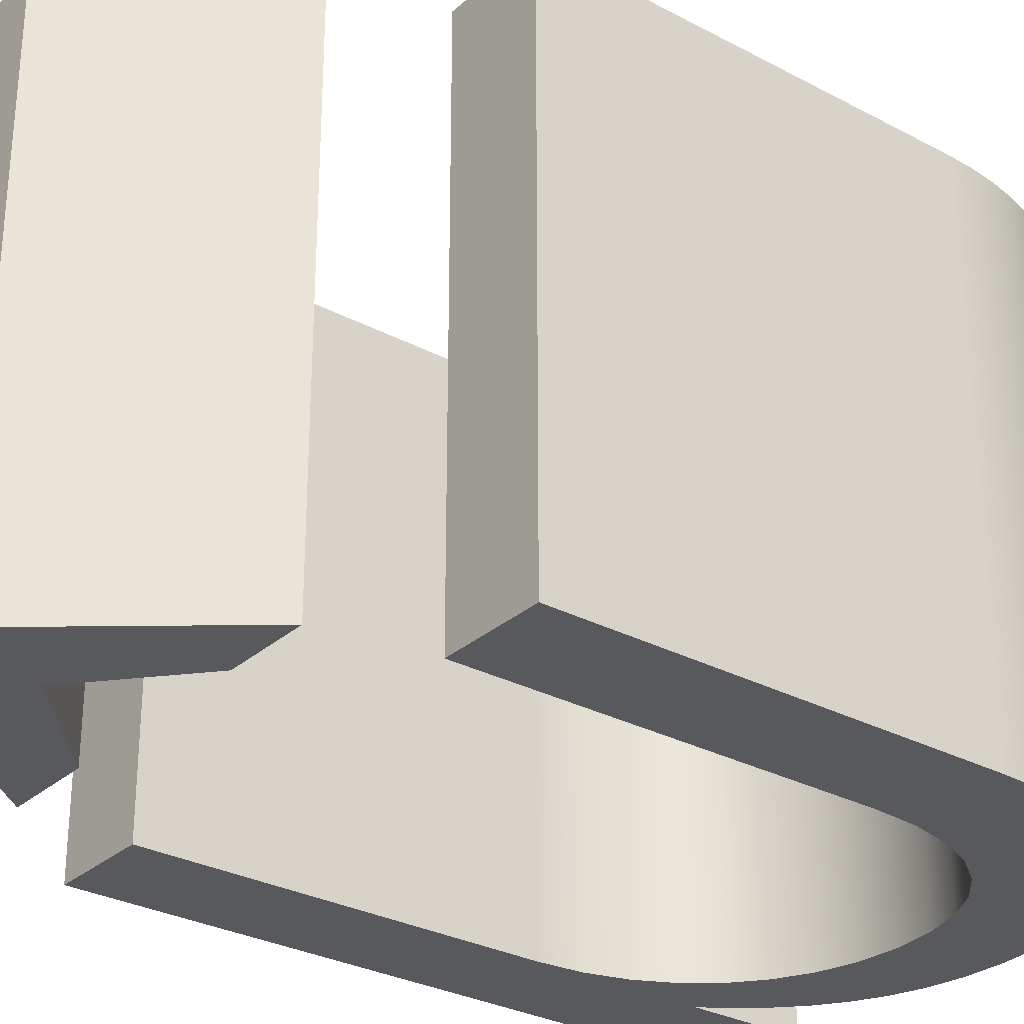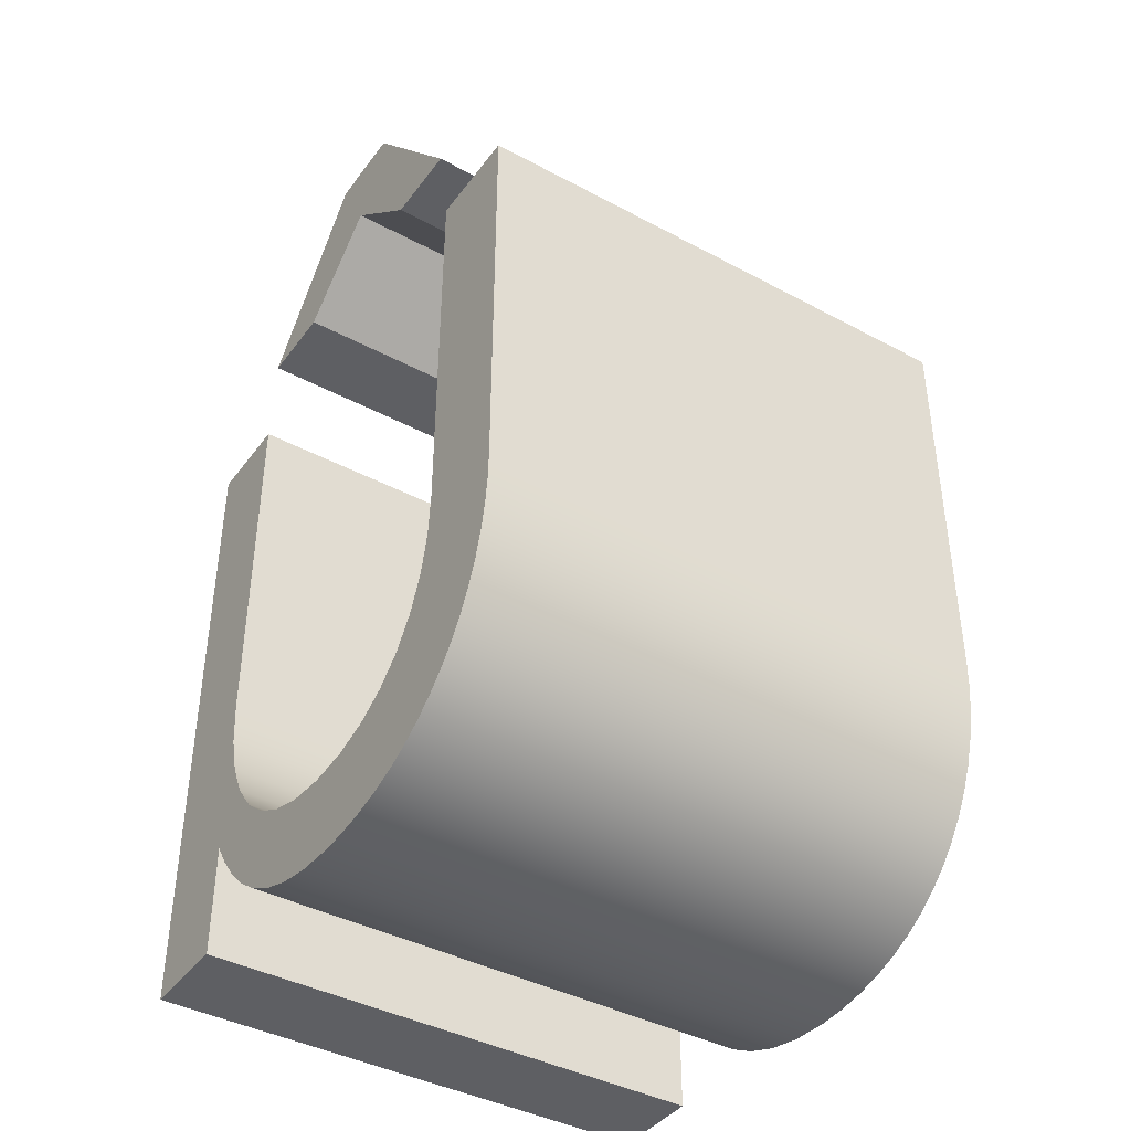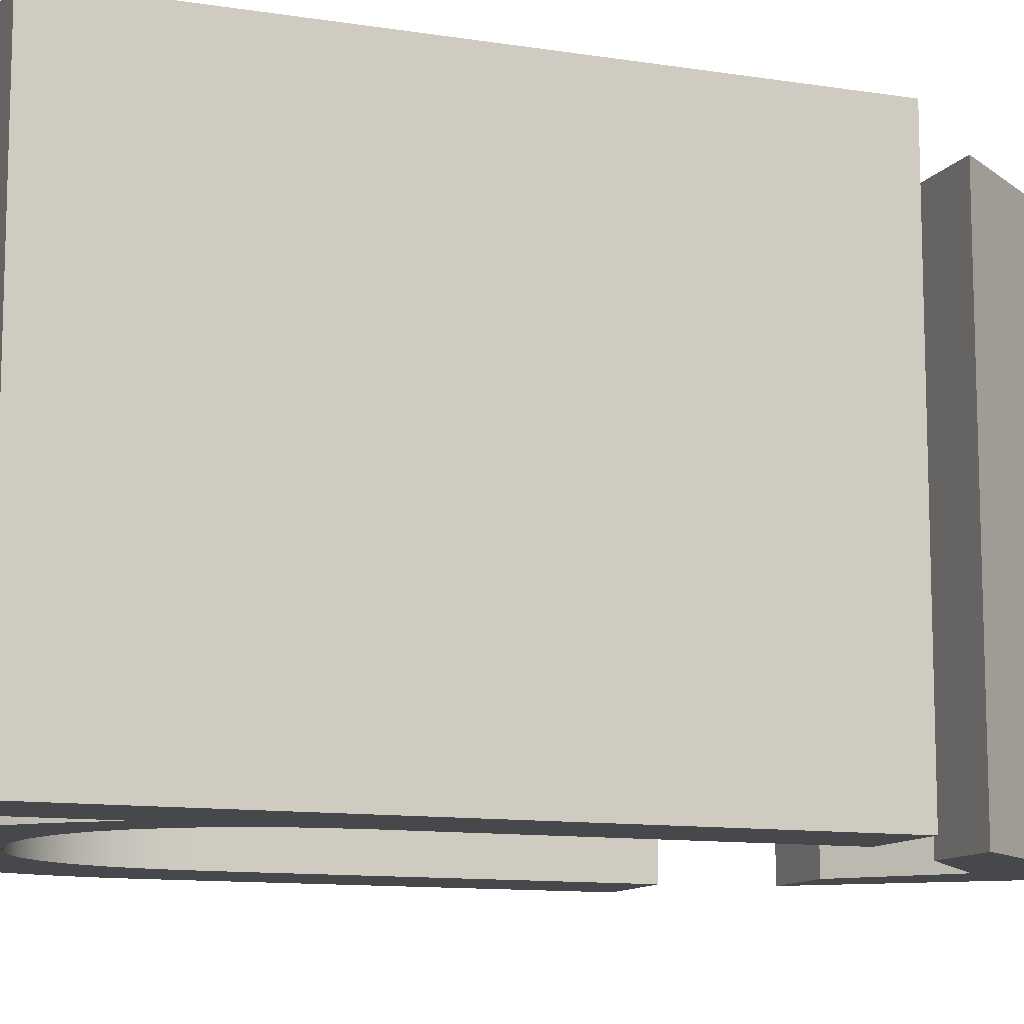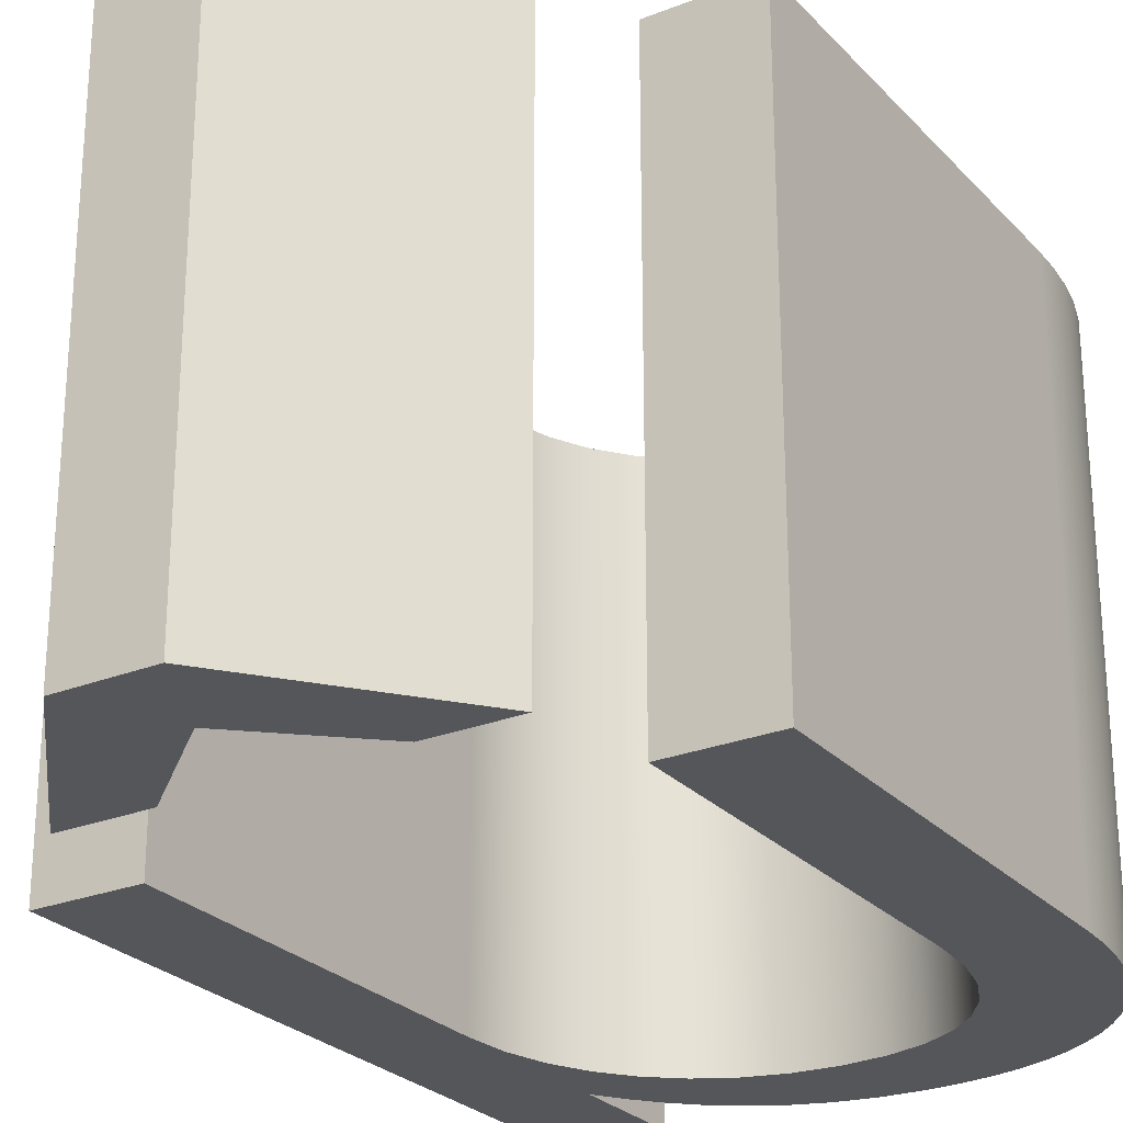
<metadata>
{"format":"obj","ext":"obj","renderer":"f3d","projection":"perspective","resolution":1024,"background":"white","views":[{"elev":-29.7,"azim":-128.0,"up":"+Z"},{"elev":-40.9,"azim":-123.2,"up":"+Y"},{"elev":-11.2,"azim":68.9,"up":"+Z"},{"elev":-26.0,"azim":-147.7,"up":"+Z"}]}
</metadata>
<code>
v 1.552 15.22 0
v 1.552 15.22 15
v 1.552 15.22 30
v 1.552 15.23 0
v 1.552 15.23 30
v 1.552 15.23 0
v 1.552 15.23 30
v 1.552 15.24 0
v 1.552 15.24 30
v 1.552 15.29 0
v 1.552 15.29 30
v 1.552 15.48 0
v 1.552 15.48 30
v 1.552 16.22 0
v 1.552 16.22 30
v 1.552 18.84 0
v 1.552 18.84 30
v 1.552 26.78 0
v 1.552 26.78 30
v 1.552 34.73 0
v 1.552 34.73 30
v 1.552 37.34 0
v 1.552 37.34 30
v 1.552 38.08 0
v 1.552 38.08 30
v 1.552 38.27 0
v 1.552 38.27 30
v 1.552 38.32 0
v 1.552 38.32 30
v 1.552 38.33 0
v 1.552 38.33 30
v 1.552 38.34 0
v 1.552 38.34 30
v 1.552 38.34 0
v 1.552 38.34 15
v 1.552 38.34 30
v 1.552 38.34 0
v 1.552 38.34 30
v 1.553 38.34 0
v 1.553 38.34 30
v 1.556 38.34 0
v 1.556 38.34 30
v 1.568 38.34 0
v 1.568 38.34 30
v 1.613 13.6 0
v 1.613 13.6 30
v 1.614 38.34 0
v 1.614 38.34 30
v 1.79 38.34 0
v 1.79 38.34 30
v 1.796 12.04 0
v 1.796 12.04 30
v 2.097 10.56 0
v 2.097 10.56 30
v 2.418 38.34 0
v 2.418 38.34 30
v 2.514 9.159 0
v 2.514 9.159 30
v 3.046 7.842 0
v 3.046 7.842 30
v 3.69 6.616 0
v 3.69 6.616 30
v 4.324 38.34 0
v 4.324 38.34 30
v 4.444 5.483 0
v 4.444 5.483 30
v 5.305 4.45 0
v 5.305 4.45 30
v 6.23 38.34 0
v 6.23 38.34 30
v 6.272 3.521 0
v 6.272 3.521 30
v 6.858 38.34 0
v 6.858 38.34 30
v 7.034 38.34 0
v 7.034 38.34 30
v 7.081 38.34 0
v 7.081 38.34 30
v 7.093 38.34 0
v 7.093 38.34 30
v 7.096 38.34 0
v 7.096 38.34 30
v 7.096 38.34 0
v 7.096 38.34 30
v 7.097 16.59 0
v 7.097 16.59 15
v 7.097 16.59 30
v 7.097 16.59 0
v 7.097 16.59 30
v 7.097 16.6 0
v 7.097 16.6 30
v 7.097 16.61 0
v 7.097 16.61 30
v 7.097 16.65 0
v 7.097 16.65 30
v 7.097 16.84 0
v 7.097 16.84 30
v 7.097 17.53 0
v 7.097 17.53 30
v 7.097 19.99 0
v 7.097 19.99 30
v 7.097 27.47 0
v 7.097 27.47 30
v 7.097 34.94 0
v 7.097 34.94 30
v 7.097 37.4 0
v 7.097 37.4 30
v 7.097 38.09 0
v 7.097 38.09 30
v 7.097 38.28 0
v 7.097 38.28 30
v 7.097 38.32 0
v 7.097 38.32 30
v 7.097 38.33 0
v 7.097 38.33 30
v 7.097 38.34 0
v 7.097 38.34 30
v 7.097 38.34 0
v 7.097 38.34 15
v 7.097 38.34 30
v 7.27 14.12 0
v 7.27 14.12 30
v 7.343 2.7 0
v 7.343 2.7 30
v 7.784 11.92 0
v 7.784 11.92 30
v 8.514 1.992 0
v 8.514 1.992 30
v 8.627 10 0
v 8.627 10 30
v 9.784 1.402 0
v 9.784 1.402 30
v 9.788 8.384 0
v 9.788 8.384 30
v 11.15 0.9354 0
v 11.15 0.9354 30
v 11.26 7.091 0
v 11.26 7.091 30
v 12.61 0.596 0
v 12.61 0.596 30
v 13.02 6.142 0
v 13.02 6.142 30
v 14.17 0.3889 0
v 14.17 0.3889 30
v 15.07 5.558 0
v 15.07 5.558 30
v 15.81 0.3188 0
v 15.81 0.3188 30
v 17.39 5.359 0
v 17.39 5.359 30
v 18.09 0.4659 0
v 18.09 0.4659 30
v 19.69 5.574 0
v 19.69 5.574 30
v 20.15 0.8881 0
v 20.15 0.8881 30
v 21.81 6.2 0
v 21.81 6.2 30
v 21.99 1.557 0
v 21.99 1.557 30
v 23.64 2.443 0
v 23.64 2.443 30
v 23.71 7.208 0
v 23.71 7.208 30
v 25.1 3.518 0
v 25.1 3.518 30
v 25.35 8.573 0
v 25.35 8.573 30
v 26.4 4.754 0
v 26.4 4.754 30
v 26.69 10.26 0
v 26.69 10.26 30
v 27.55 6.121 0
v 27.55 6.121 30
v 27.7 12.25 0
v 27.7 12.25 30
v 28.33 14.52 0
v 28.33 14.52 30
v 28.55 1.111 0
v 28.55 1.111 15
v 28.55 1.111 30
v 28.55 1.111 0
v 28.55 1.111 30
v 28.55 1.112 0
v 28.55 1.112 30
v 28.55 1.116 0
v 28.55 1.116 30
v 28.55 1.129 0
v 28.55 1.129 30
v 28.55 1.184 0
v 28.55 1.184 30
v 28.55 1.389 0
v 28.55 1.389 30
v 28.55 2.123 0
v 28.55 2.123 30
v 28.55 4.351 0
v 28.55 4.351 30
v 28.55 6.579 0
v 28.55 6.579 30
v 28.55 7.313 0
v 28.55 7.313 30
v 28.55 7.518 0
v 28.55 7.518 30
v 28.55 7.573 0
v 28.55 7.573 30
v 28.55 7.587 0
v 28.55 7.587 30
v 28.55 7.59 0
v 28.55 7.59 30
v 28.55 7.591 0
v 28.55 7.591 30
v 28.55 7.591 0
v 28.55 7.591 15
v 28.55 7.591 30
v 28.55 17.02 0
v 28.55 17.02 15
v 28.55 17.02 30
v 28.55 17.03 0
v 28.55 17.03 30
v 28.55 17.03 0
v 28.55 17.03 30
v 28.55 17.04 0
v 28.55 17.04 30
v 28.55 17.09 0
v 28.55 17.09 30
v 28.55 17.26 0
v 28.55 17.26 30
v 28.55 17.94 0
v 28.55 17.94 30
v 28.55 20.35 0
v 28.55 20.35 30
v 28.55 27.68 0
v 28.55 27.68 30
v 28.55 35.01 0
v 28.55 35.01 30
v 28.55 37.42 0
v 28.55 37.42 30
v 28.55 38.1 0
v 28.55 38.1 30
v 28.55 38.28 0
v 28.55 38.28 30
v 28.55 38.32 0
v 28.55 38.32 30
v 28.55 38.33 0
v 28.55 38.33 30
v 28.55 38.34 0
v 28.55 38.34 30
v 28.55 38.34 0
v 28.55 38.34 15
v 28.55 38.34 30
v 28.55 1.111 0
v 28.55 1.111 30
v 28.55 38.34 0
v 28.55 38.34 30
v 28.56 1.111 0
v 28.56 1.111 30
v 28.56 38.34 0
v 28.56 38.34 30
v 28.56 1.111 0
v 28.56 1.111 30
v 28.56 38.34 0
v 28.56 38.34 30
v 28.57 1.111 0
v 28.57 1.111 30
v 28.57 38.34 0
v 28.57 38.34 30
v 28.62 1.111 0
v 28.62 1.111 30
v 28.62 38.34 0
v 28.62 38.34 30
v 28.79 1.111 0
v 28.79 1.111 30
v 28.79 38.34 0
v 28.79 38.34 30
v 29.41 1.111 0
v 29.41 1.111 30
v 29.41 38.34 0
v 29.41 38.34 30
v 31.29 1.111 0
v 31.29 1.111 30
v 31.29 38.34 0
v 31.29 38.34 30
v 33.17 1.111 0
v 33.17 1.111 30
v 33.17 38.34 0
v 33.17 38.34 30
v 33.79 1.111 0
v 33.79 1.111 30
v 33.79 38.34 0
v 33.79 38.34 30
v 33.97 1.111 0
v 33.97 1.111 30
v 33.97 38.34 0
v 33.97 38.34 30
v 34.01 1.111 0
v 34.01 1.111 30
v 34.01 38.34 0
v 34.01 38.34 30
v 34.02 1.111 0
v 34.02 1.111 30
v 34.02 38.34 0
v 34.02 38.34 30
v 34.03 1.111 0
v 34.03 1.111 30
v 34.03 38.34 0
v 34.03 38.34 30
v 34.03 1.111 0
v 34.03 1.111 30
v 34.03 38.34 0
v 34.03 38.34 30
v 34.03 1.111 0
v 34.03 1.111 15
v 34.03 1.111 30
v 34.03 1.112 0
v 34.03 1.112 30
v 34.03 1.118 0
v 34.03 1.118 30
v 34.03 1.138 0
v 34.03 1.138 30
v 34.03 1.218 0
v 34.03 1.218 30
v 34.03 1.529 0
v 34.03 1.529 30
v 34.03 2.71 0
v 34.03 2.71 30
v 34.03 6.928 0
v 34.03 6.928 30
v 34.03 19.72 0
v 34.03 19.72 30
v 34.03 32.52 0
v 34.03 32.52 30
v 34.03 36.74 0
v 34.03 36.74 30
v 34.03 37.92 0
v 34.03 37.92 30
v 34.03 38.23 0
v 34.03 38.23 30
v 34.03 38.31 0
v 34.03 38.31 30
v 34.03 38.33 0
v 34.03 38.33 30
v 34.03 38.34 0
v 34.03 38.34 30
v 34.03 38.34 0
v 34.03 38.34 15
v 34.03 38.34 30
f 129 61 59
f 57 125 59
f 57 53 125
f 61 129 65
f 123 71 133
f 133 67 129
f 67 133 71
f 65 129 67
f 137 127 123
f 59 125 129
f 1 4 85
f 6 8 85
f 8 10 85
f 85 4 6
f 51 45 121
f 53 51 125
f 125 51 121
f 85 12 14
f 10 12 85
f 121 1 85
f 45 1 121
f 139 145 143
f 135 131 141
f 135 141 139
f 147 143 145
f 155 151 153
f 161 159 157
f 153 159 155
f 149 151 147
f 157 165 161
f 147 145 149
f 137 123 133
f 131 137 141
f 139 141 145
f 153 157 159
f 151 149 153
f 157 163 165
f 169 163 167
f 167 171 212
f 173 169 167
f 169 165 163
f 131 127 137
f 20 104 102 18
f 63 20 22
f 49 22 24
f 63 104 20
f 43 26 28
f 39 30 32
f 37 32 34
f 30 41 28
f 26 47 24
f 32 37 39
f 28 41 43
f 26 43 47
f 41 30 39
f 22 49 55
f 22 55 63
f 69 73 106
f 73 75 108
f 104 63 69
f 49 24 47
f 18 102 100 16
f 92 90 14
f 96 94 14
f 98 96 14
f 94 92 14
f 98 16 100
f 104 69 106
f 98 14 16
f 112 77 79
f 108 106 73
f 79 81 114
f 81 83 116
f 108 75 110
f 75 77 110
f 77 112 110
f 81 116 114
f 83 118 116
f 79 114 112
f 90 88 14
f 88 85 14
f 251 179 182
f 184 186 259
f 186 188 263
f 184 255 182
f 190 267 188
f 190 192 271
f 192 194 275
f 196 279 194
f 251 182 255
f 175 212 171
f 198 200 326
f 326 196 198
f 173 167 212
f 202 204 326
f 204 206 326
f 208 210 326
f 210 212 326
f 326 206 208
f 326 200 202
f 326 212 175
f 255 184 259
f 263 188 267
f 271 192 275
f 275 194 279
f 267 190 271
f 324 283 279
f 320 291 287
f 318 295 291
f 322 287 283
f 279 196 324
f 314 303 299
f 314 311 307
f 303 314 307
f 316 314 299
f 316 295 318
f 318 291 320
f 322 283 324
f 326 324 196
f 320 287 322
f 316 299 295
f 259 186 263
f 177 326 175
f 328 177 215
f 220 222 328
f 222 224 328
f 328 218 220
f 226 228 328
f 230 232 328
f 232 234 330
f 328 228 230
f 328 224 226
f 236 238 273
f 240 242 265
f 265 242 261
f 269 238 240
f 257 244 246
f 253 246 248
f 246 253 257
f 244 257 261
f 261 242 244
f 234 236 277
f 328 215 218
f 332 330 234
f 240 265 269
f 273 238 269
f 332 234 281
f 328 232 330
f 334 332 285
f 338 336 293
f 340 338 297
f 336 334 289
f 342 340 301
f 277 236 273
f 332 281 285
f 334 285 289
f 277 281 234
f 338 293 297
f 340 297 301
f 342 305 309
f 342 309 344
f 305 342 301
f 293 336 289
f 328 326 177
f 216 218 215
f 216 222 220
f 216 220 218
f 226 224 225 227
f 230 228 229 231
f 231 233 232 230
f 228 226 227 229
f 216 224 222
f 219 216 217
f 216 219 221
f 221 223 216
f 216 223 225
f 225 224 216
f 236 234 235 237
f 240 238 239 241
f 238 236 237 239
f 249 244 242
f 249 248 246
f 244 249 246
f 240 249 242
f 241 249 240
f 234 232 233 235
f 249 241 243
f 249 245 247
f 249 247 250
f 245 249 243
f 86 121 85
f 129 125 126 130
f 125 121 122 126
f 137 133 134 138
f 145 141 142 146
f 146 150 149 145
f 141 137 138 142
f 133 129 130 134
f 122 86 87
f 121 86 122
f 157 153 154 158
f 167 163 164 168
f 163 157 158 164
f 175 171 172 176
f 216 215 177
f 177 175 176 178
f 171 167 168 172
f 178 216 177
f 153 149 150 154
f 216 178 217
f 119 116 118
f 119 112 114
f 119 114 116
f 108 110 111 109
f 104 106 107 105
f 105 103 102 104
f 106 108 109 107
f 119 110 112
f 117 119 120
f 119 117 115
f 115 113 119
f 119 113 111
f 111 110 119
f 98 100 101 99
f 94 96 97 95
f 96 98 99 97
f 86 90 92
f 86 85 88
f 90 86 88
f 94 86 92
f 95 86 94
f 100 102 103 101
f 86 95 93
f 86 91 89
f 86 89 87
f 91 86 93
f 35 37 34
f 35 41 39
f 35 39 37
f 47 43 44 48
f 55 49 50 56
f 56 64 63 55
f 49 47 48 50
f 35 43 41
f 38 35 36
f 35 38 40
f 40 42 35
f 35 42 44
f 44 43 35
f 73 69 70 74
f 77 75 76 78
f 75 73 74 76
f 119 81 79
f 119 118 83
f 81 119 83
f 77 119 79
f 78 119 77
f 69 63 64 70
f 119 78 80
f 119 82 84
f 119 84 120
f 82 119 80
f 2 4 1
f 2 8 6
f 2 6 4
f 12 10 11 13
f 16 14 15 17
f 17 19 18 16
f 14 12 13 15
f 2 10 8
f 5 2 3
f 2 5 7
f 7 9 2
f 2 9 11
f 11 10 2
f 22 20 21 23
f 26 24 25 27
f 24 22 23 25
f 35 30 28
f 35 34 32
f 30 35 32
f 26 35 28
f 27 35 26
f 20 18 19 21
f 35 27 29
f 35 31 33
f 35 33 36
f 31 35 29
f 213 173 212
f 169 173 174 170
f 161 165 166 162
f 159 161 162 160
f 165 169 170 166
f 151 155 156 152
f 147 151 152 148
f 139 143 144 140
f 136 132 131 135
f 135 139 140 136
f 143 147 148 144
f 155 159 160 156
f 214 174 213
f 174 173 213
f 123 127 128 124
f 71 123 124 72
f 65 67 68 66
f 61 65 66 62
f 67 71 72 68
f 57 59 60 58
f 53 57 58 54
f 45 51 52 46
f 45 2 1
f 51 53 54 52
f 59 61 62 60
f 2 45 46
f 127 131 132 128
f 2 46 3
f 180 182 179
f 180 186 184
f 180 184 182
f 190 188 189 191
f 194 192 193 195
f 195 197 196 194
f 192 190 191 193
f 180 188 186
f 183 180 181
f 180 183 185
f 185 187 180
f 180 187 189
f 189 188 180
f 200 198 199 201
f 204 202 203 205
f 202 200 201 203
f 213 208 206
f 213 212 210
f 208 213 210
f 204 213 206
f 205 213 204
f 198 196 197 199
f 213 205 207
f 213 209 211
f 213 211 214
f 209 213 207
f 312 307 311
f 312 299 303
f 312 303 307
f 291 295 296 292
f 283 287 288 284
f 284 280 279 283
f 287 291 292 288
f 312 295 299
f 308 312 313
f 312 308 304
f 304 300 312
f 312 300 296
f 296 295 312
f 271 275 276 272
f 263 267 268 264
f 267 271 272 268
f 180 255 259
f 180 179 251
f 255 180 251
f 263 180 259
f 264 180 263
f 275 279 280 276
f 180 264 260
f 180 256 252
f 180 252 181
f 256 180 260
f 345 342 344
f 345 338 340
f 345 340 342
f 334 336 337 335
f 330 332 333 331
f 331 329 328 330
f 332 334 335 333
f 345 336 338
f 343 345 346
f 345 343 341
f 341 339 345
f 345 339 337
f 337 336 345
f 324 326 327 325
f 320 322 323 321
f 322 324 325 323
f 312 316 318
f 312 311 314
f 316 312 314
f 320 312 318
f 321 312 320
f 326 328 329 327
f 312 321 319
f 312 317 315
f 312 315 313
f 317 312 319
f 249 253 248
f 249 261 257
f 249 257 253
f 269 265 266 270
f 277 273 274 278
f 278 282 281 277
f 273 269 270 274
f 249 265 261
f 254 249 250
f 249 254 258
f 258 262 249
f 249 262 266
f 266 265 249
f 289 285 286 290
f 297 293 294 298
f 293 289 290 294
f 345 305 301
f 345 344 309
f 305 345 309
f 297 345 301
f 298 345 297
f 285 281 282 286
f 345 298 302
f 345 306 310
f 345 310 346
f 306 345 302
f 130 60 62
f 58 60 126
f 58 126 54
f 62 66 130
f 124 134 72
f 134 130 68
f 68 72 134
f 66 68 130
f 138 124 128
f 60 130 126
f 3 87 5
f 7 87 9
f 9 87 11
f 87 7 5
f 52 122 46
f 54 126 52
f 126 122 52
f 87 15 13
f 11 87 13
f 122 87 3
f 46 122 3
f 140 144 146
f 136 142 132
f 136 140 142
f 148 146 144
f 156 154 152
f 162 158 160
f 154 156 160
f 150 148 152
f 158 162 166
f 148 150 146
f 138 134 124
f 132 142 138
f 140 146 142
f 154 160 158
f 152 154 150
f 158 166 164
f 170 168 164
f 168 214 172
f 174 168 170
f 170 164 166
f 132 138 128
f 21 19 103 105
f 64 23 21
f 50 25 23
f 64 21 105
f 44 29 27
f 40 33 31
f 38 36 33
f 31 29 42
f 27 25 48
f 33 40 38
f 29 44 42
f 27 48 44
f 42 40 31
f 23 56 50
f 23 64 56
f 70 107 74
f 74 109 76
f 105 70 64
f 50 48 25
f 19 17 101 103
f 93 15 91
f 97 15 95
f 99 15 97
f 95 15 93
f 99 101 17
f 105 107 70
f 99 17 15
f 113 80 78
f 109 74 107
f 80 115 82
f 82 117 84
f 109 111 76
f 76 111 78
f 78 111 113
f 82 115 117
f 84 117 120
f 80 113 115
f 91 15 89
f 89 15 87
f 252 183 181
f 185 260 187
f 187 264 189
f 185 183 256
f 191 189 268
f 191 272 193
f 193 276 195
f 197 195 280
f 252 256 183
f 176 172 214
f 199 327 201
f 327 199 197
f 174 214 168
f 203 327 205
f 205 327 207
f 209 327 211
f 211 327 214
f 327 209 207
f 327 203 201
f 327 176 214
f 256 260 185
f 264 268 189
f 272 276 193
f 276 280 195
f 268 272 191
f 325 280 284
f 321 288 292
f 319 292 296
f 323 284 288
f 280 325 197
f 315 300 304
f 315 308 313
f 304 308 315
f 317 300 315
f 317 319 296
f 319 321 292
f 323 325 284
f 327 197 325
f 321 323 288
f 317 296 300
f 260 264 187
f 178 176 327
f 329 217 178
f 221 329 223
f 223 329 225
f 329 221 219
f 227 329 229
f 231 329 233
f 233 331 235
f 329 231 229
f 329 227 225
f 237 274 239
f 241 266 243
f 266 262 243
f 270 241 239
f 258 247 245
f 254 250 247
f 247 258 254
f 245 262 258
f 262 245 243
f 235 278 237
f 329 219 217
f 333 235 331
f 241 270 266
f 274 270 239
f 333 282 235
f 329 331 233
f 335 286 333
f 339 294 337
f 341 298 339
f 337 290 335
f 343 302 341
f 278 274 237
f 333 286 282
f 335 290 286
f 278 235 282
f 339 298 294
f 341 302 298
f 343 310 306
f 343 346 310
f 306 302 343
f 294 290 337
f 329 178 327
v 8.104 43.95 0
v 8.104 43.95 15
v 8.104 43.95 30
v 12.71 43.95 0
v 12.71 43.95 15
v 12.71 43.95 30
v 15.74 53.39 0
v 15.74 53.39 15
v 15.74 53.39 30
v 18.11 48.78 0
v 18.11 48.78 15
v 18.11 48.78 30
v 20.63 53.39 0
v 20.63 53.39 15
v 20.63 53.39 30
v 23.51 43.95 0
v 23.51 43.95 15
v 23.51 43.95 30
v 28.27 43.95 0
v 28.27 43.95 15
v 28.27 43.95 30
f 356 347 353
f 350 347 356
f 356 365 362
f 353 359 356
f 365 356 359
f 357 351 350 356
f 358 352 351 357
f 363 357 356 362
f 364 358 357 363
f 366 363 362 365
f 367 364 363 366
f 360 366 365 359
f 361 367 366 360
f 354 360 359 353
f 355 361 360 354
f 348 354 353 347
f 349 355 354 348
f 351 348 347 350
f 352 349 348 351
f 358 355 349
f 352 358 349
f 358 364 367
f 355 358 361
f 367 361 358

</code>
